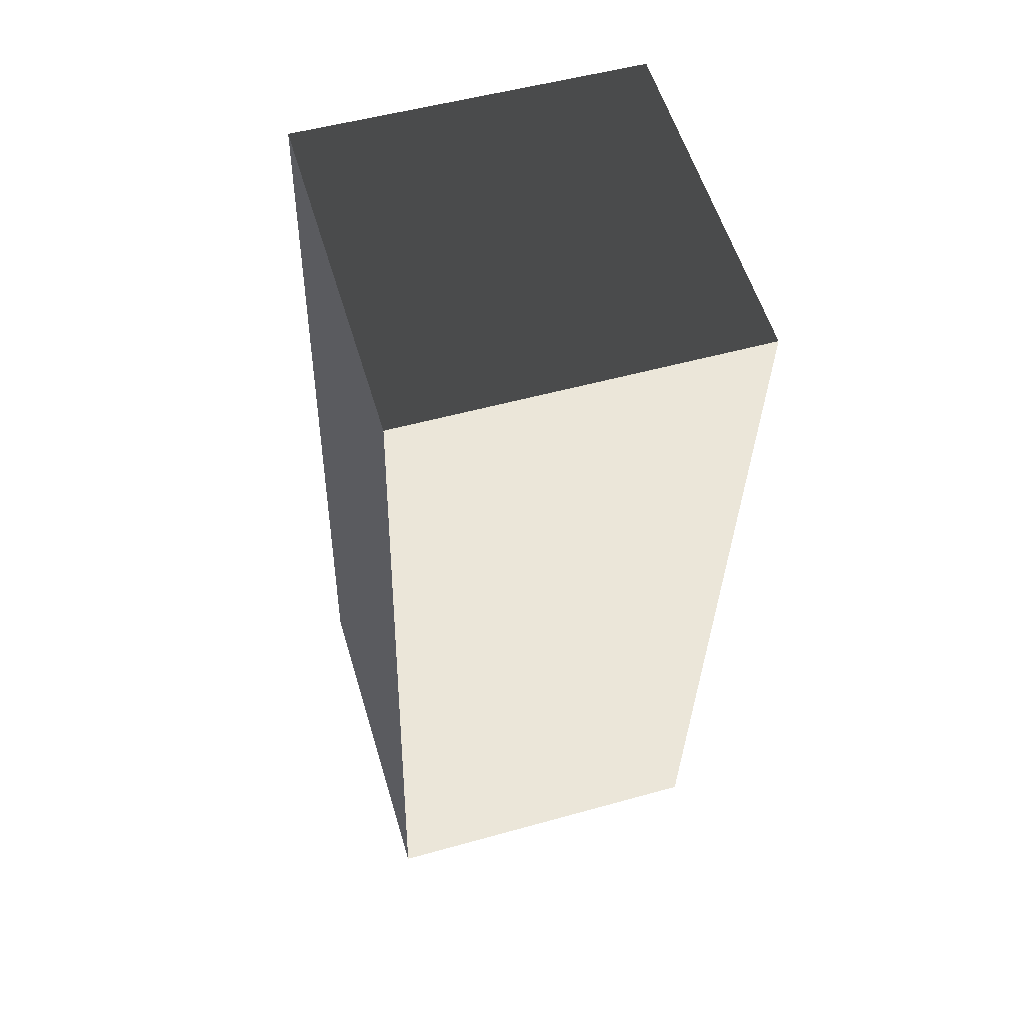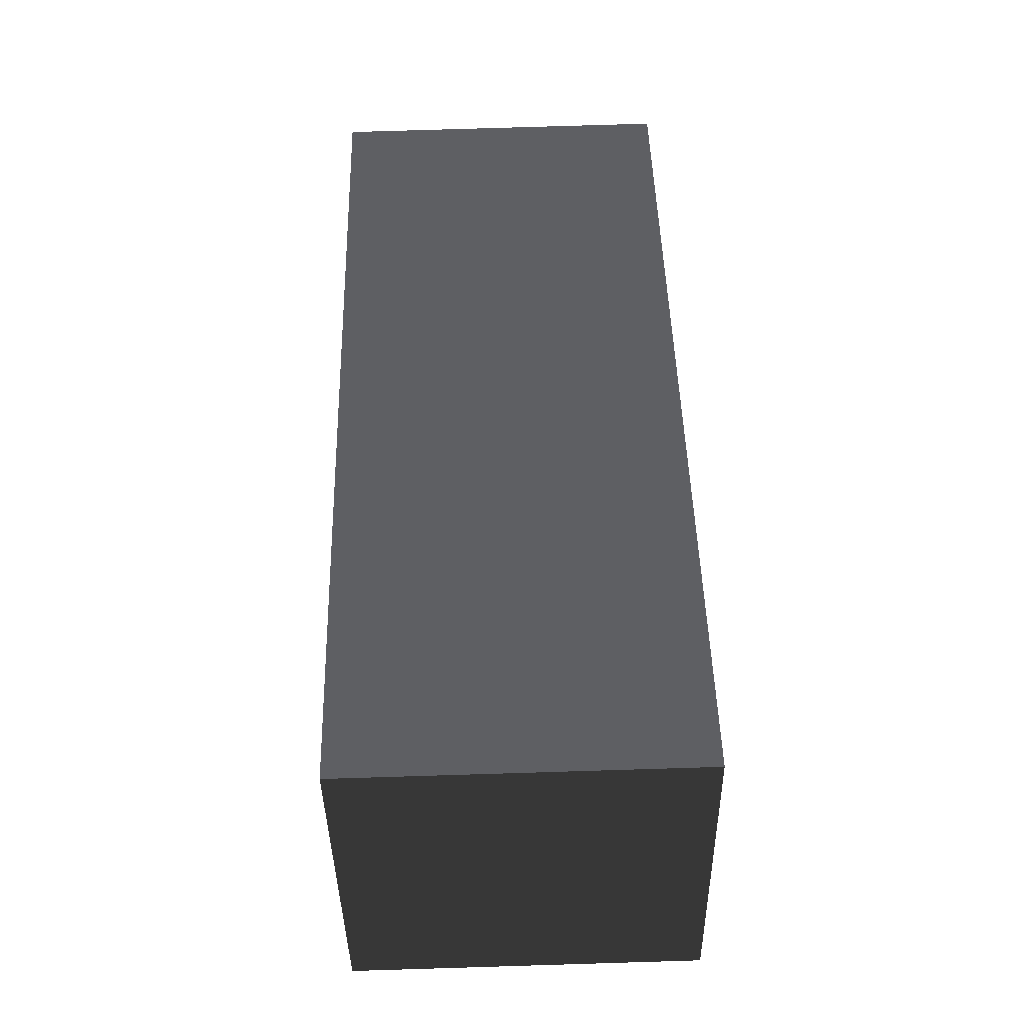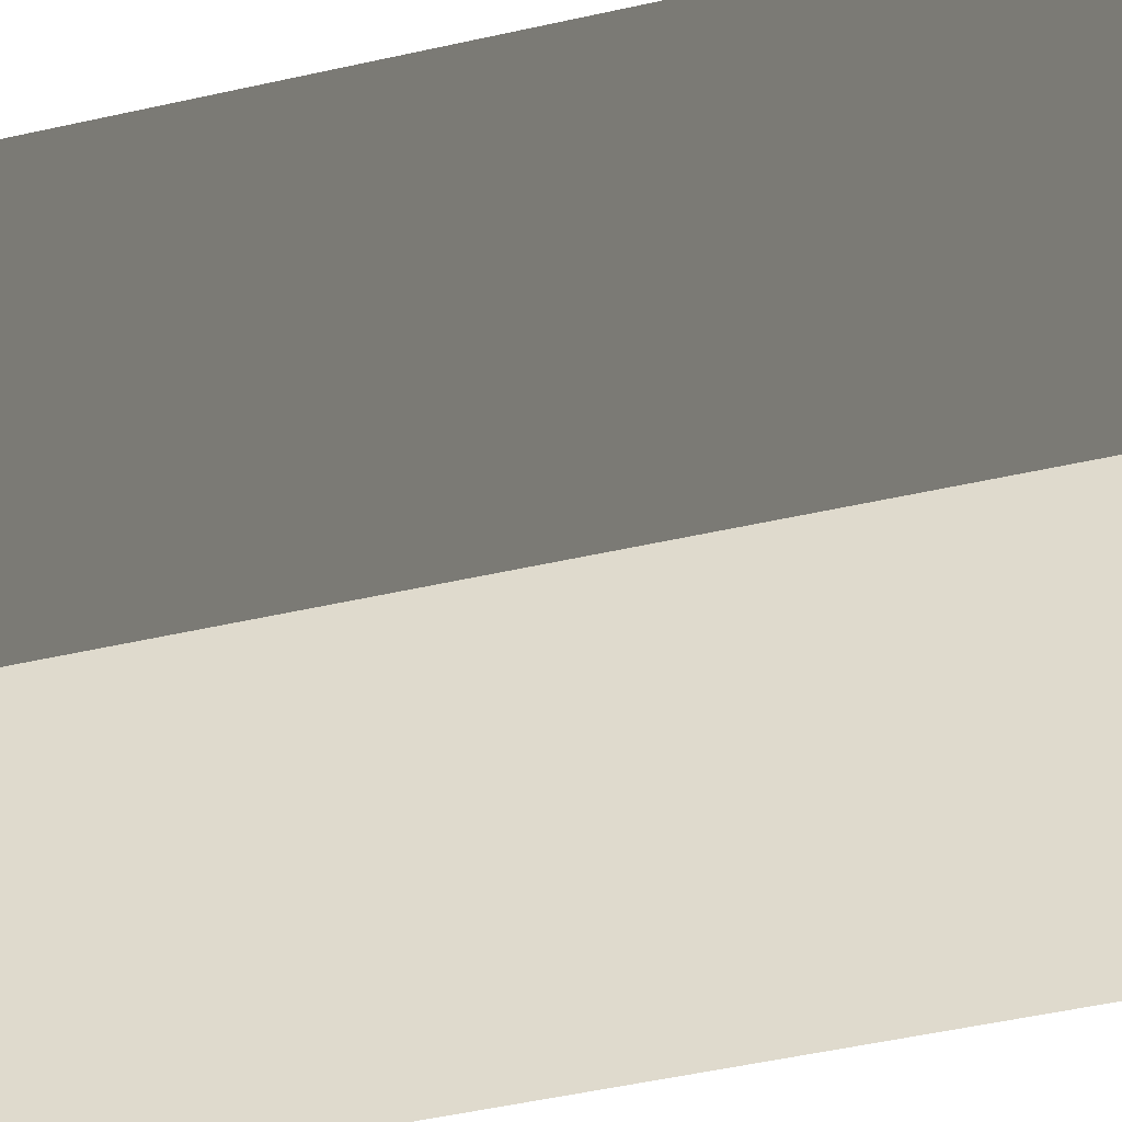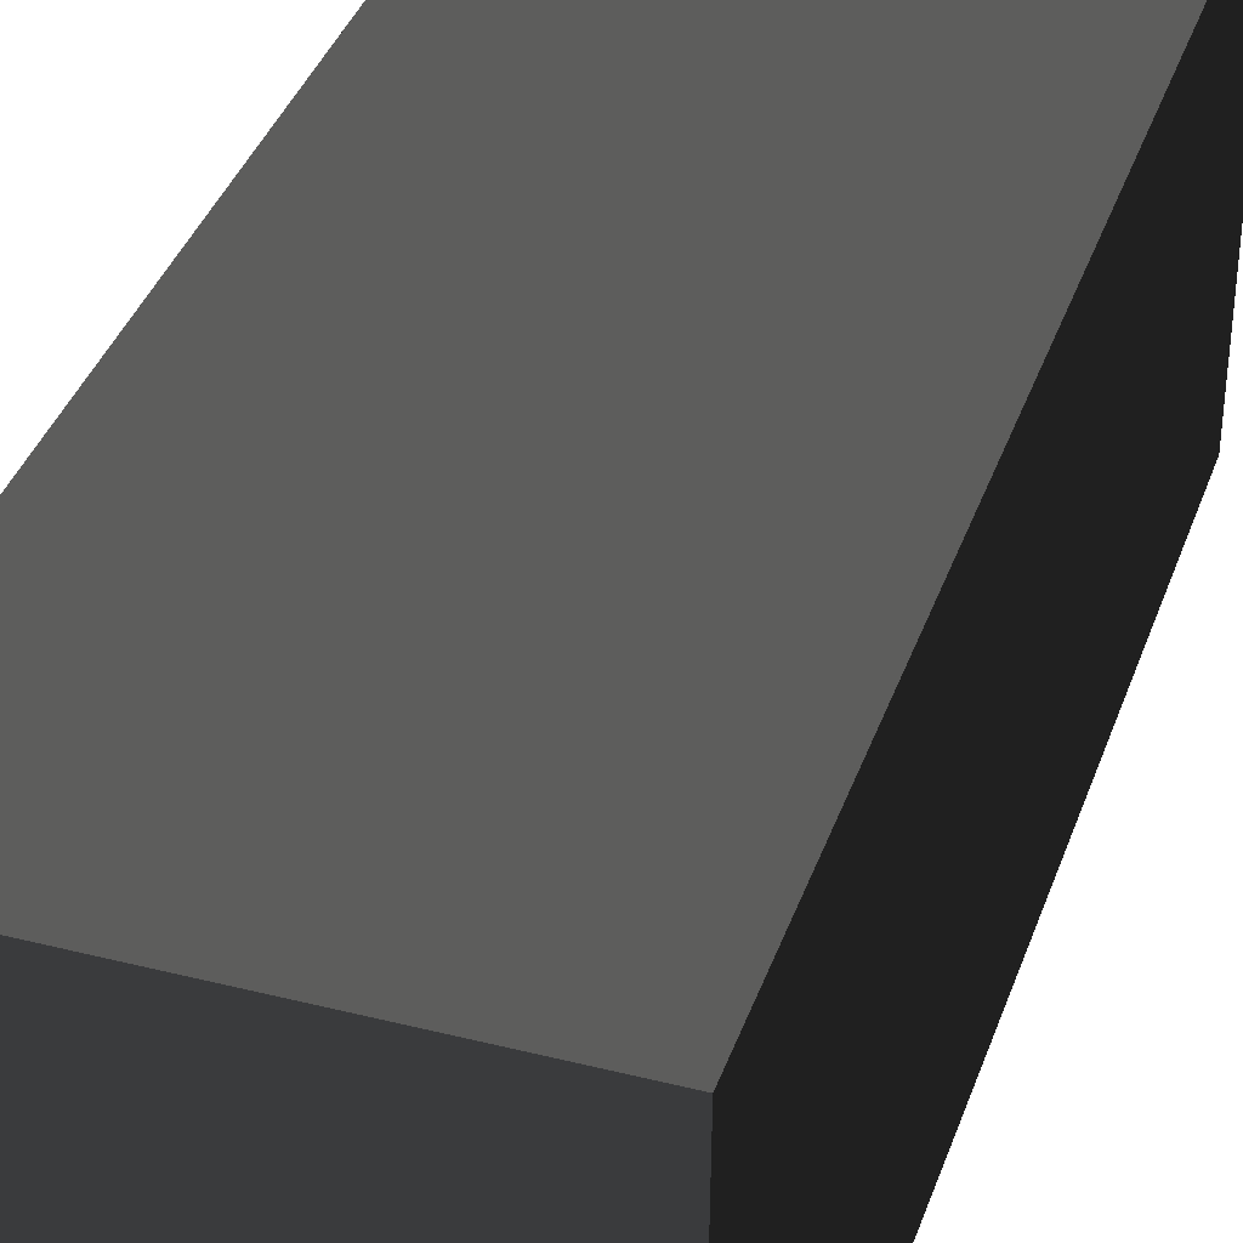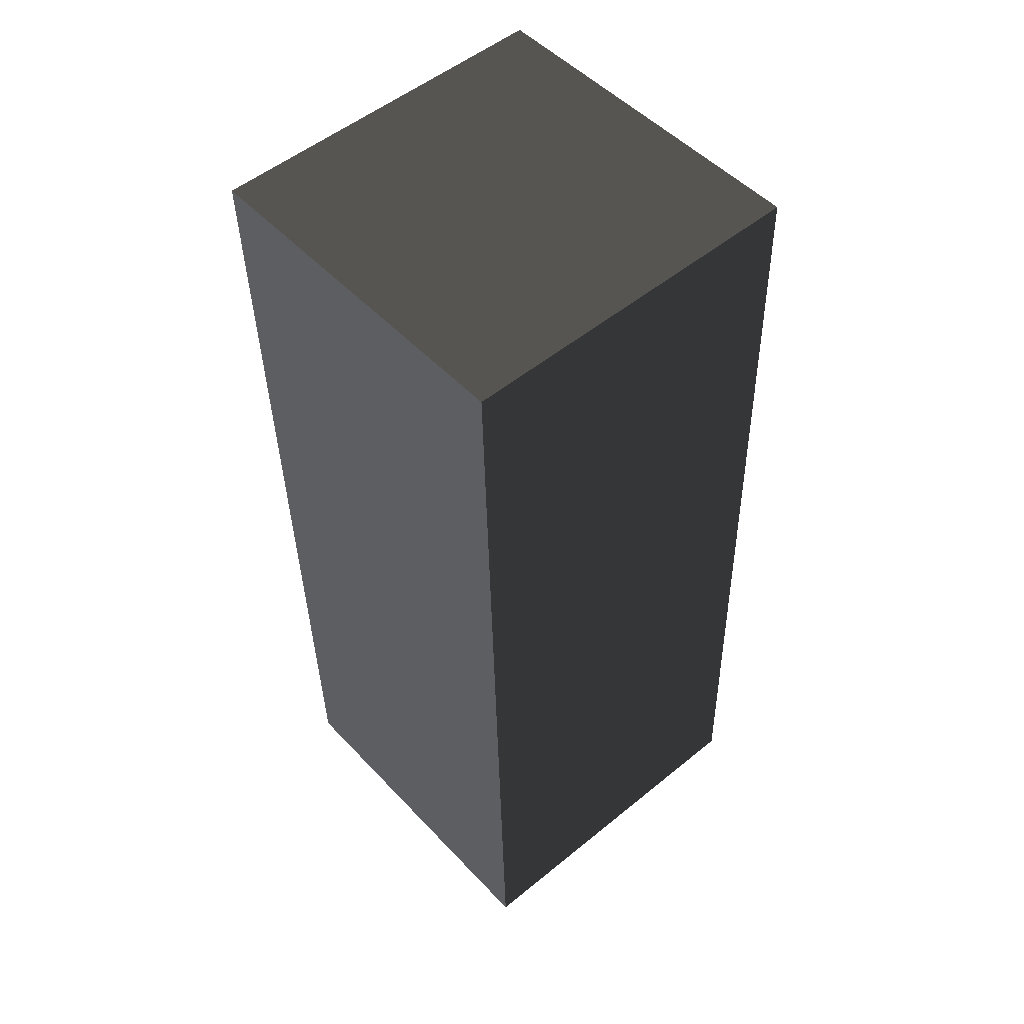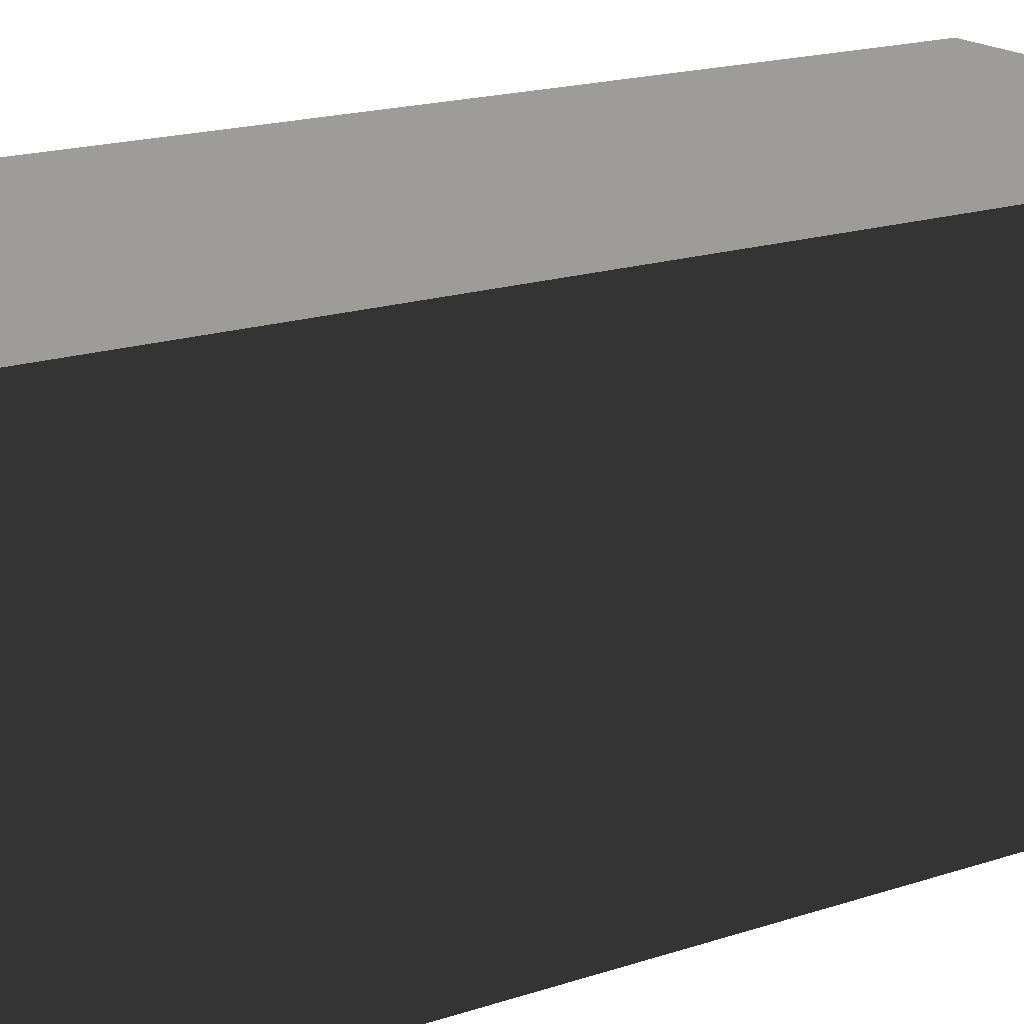
<metadata>
{"format":"obj","ext":"obj","renderer":"f3d","projection":"perspective","resolution":1024,"background":"white","views":[{"elev":57.3,"azim":-106.7,"up":"+Z"},{"elev":-41.3,"azim":90.9,"up":"+Z"},{"elev":-44.0,"azim":103.8,"up":"+Y"},{"elev":38.2,"azim":-162.2,"up":"+Y"},{"elev":50.4,"azim":48.8,"up":"+Z"},{"elev":18.3,"azim":-126.3,"up":"+Y"}]}
</metadata>
<code>
v -0.6234 -0.676 2.046
v -0.6234 -0.5931 -1.187
v -0.6234 0.6532 -1.155
v -0.6234 0.5703 2.078
v -0.6234 0.5703 2.078
v -0.6234 0.6532 -1.155
v 0.6234 0.6532 -1.155
v 0.6234 0.5703 2.078
v 0.6234 0.5703 2.078
v 0.6234 0.6532 -1.155
v 0.6234 -0.5931 -1.187
v 0.6234 -0.676 2.046
v 0.6234 -0.676 2.046
v 0.6234 -0.5931 -1.187
v -0.6234 -0.5931 -1.187
v -0.6234 -0.676 2.046
v -0.6234 -0.5931 -1.187
v 0.6234 -0.5931 -1.187
v 0.6234 0.6532 -1.155
v -0.6234 0.6532 -1.155
v 0.6234 -0.676 2.046
v -0.6234 -0.676 2.046
v -0.6234 0.5703 2.078
v 0.6234 0.5703 2.078
g Wall_t1_(40)_36951_237
f 1 3 2
f 1 4 3
f 5 7 6
f 5 8 7
f 9 11 10
f 9 12 11
f 13 15 14
f 13 16 15
f 17 19 18
f 17 20 19
f 21 23 22
f 21 24 23

</code>
